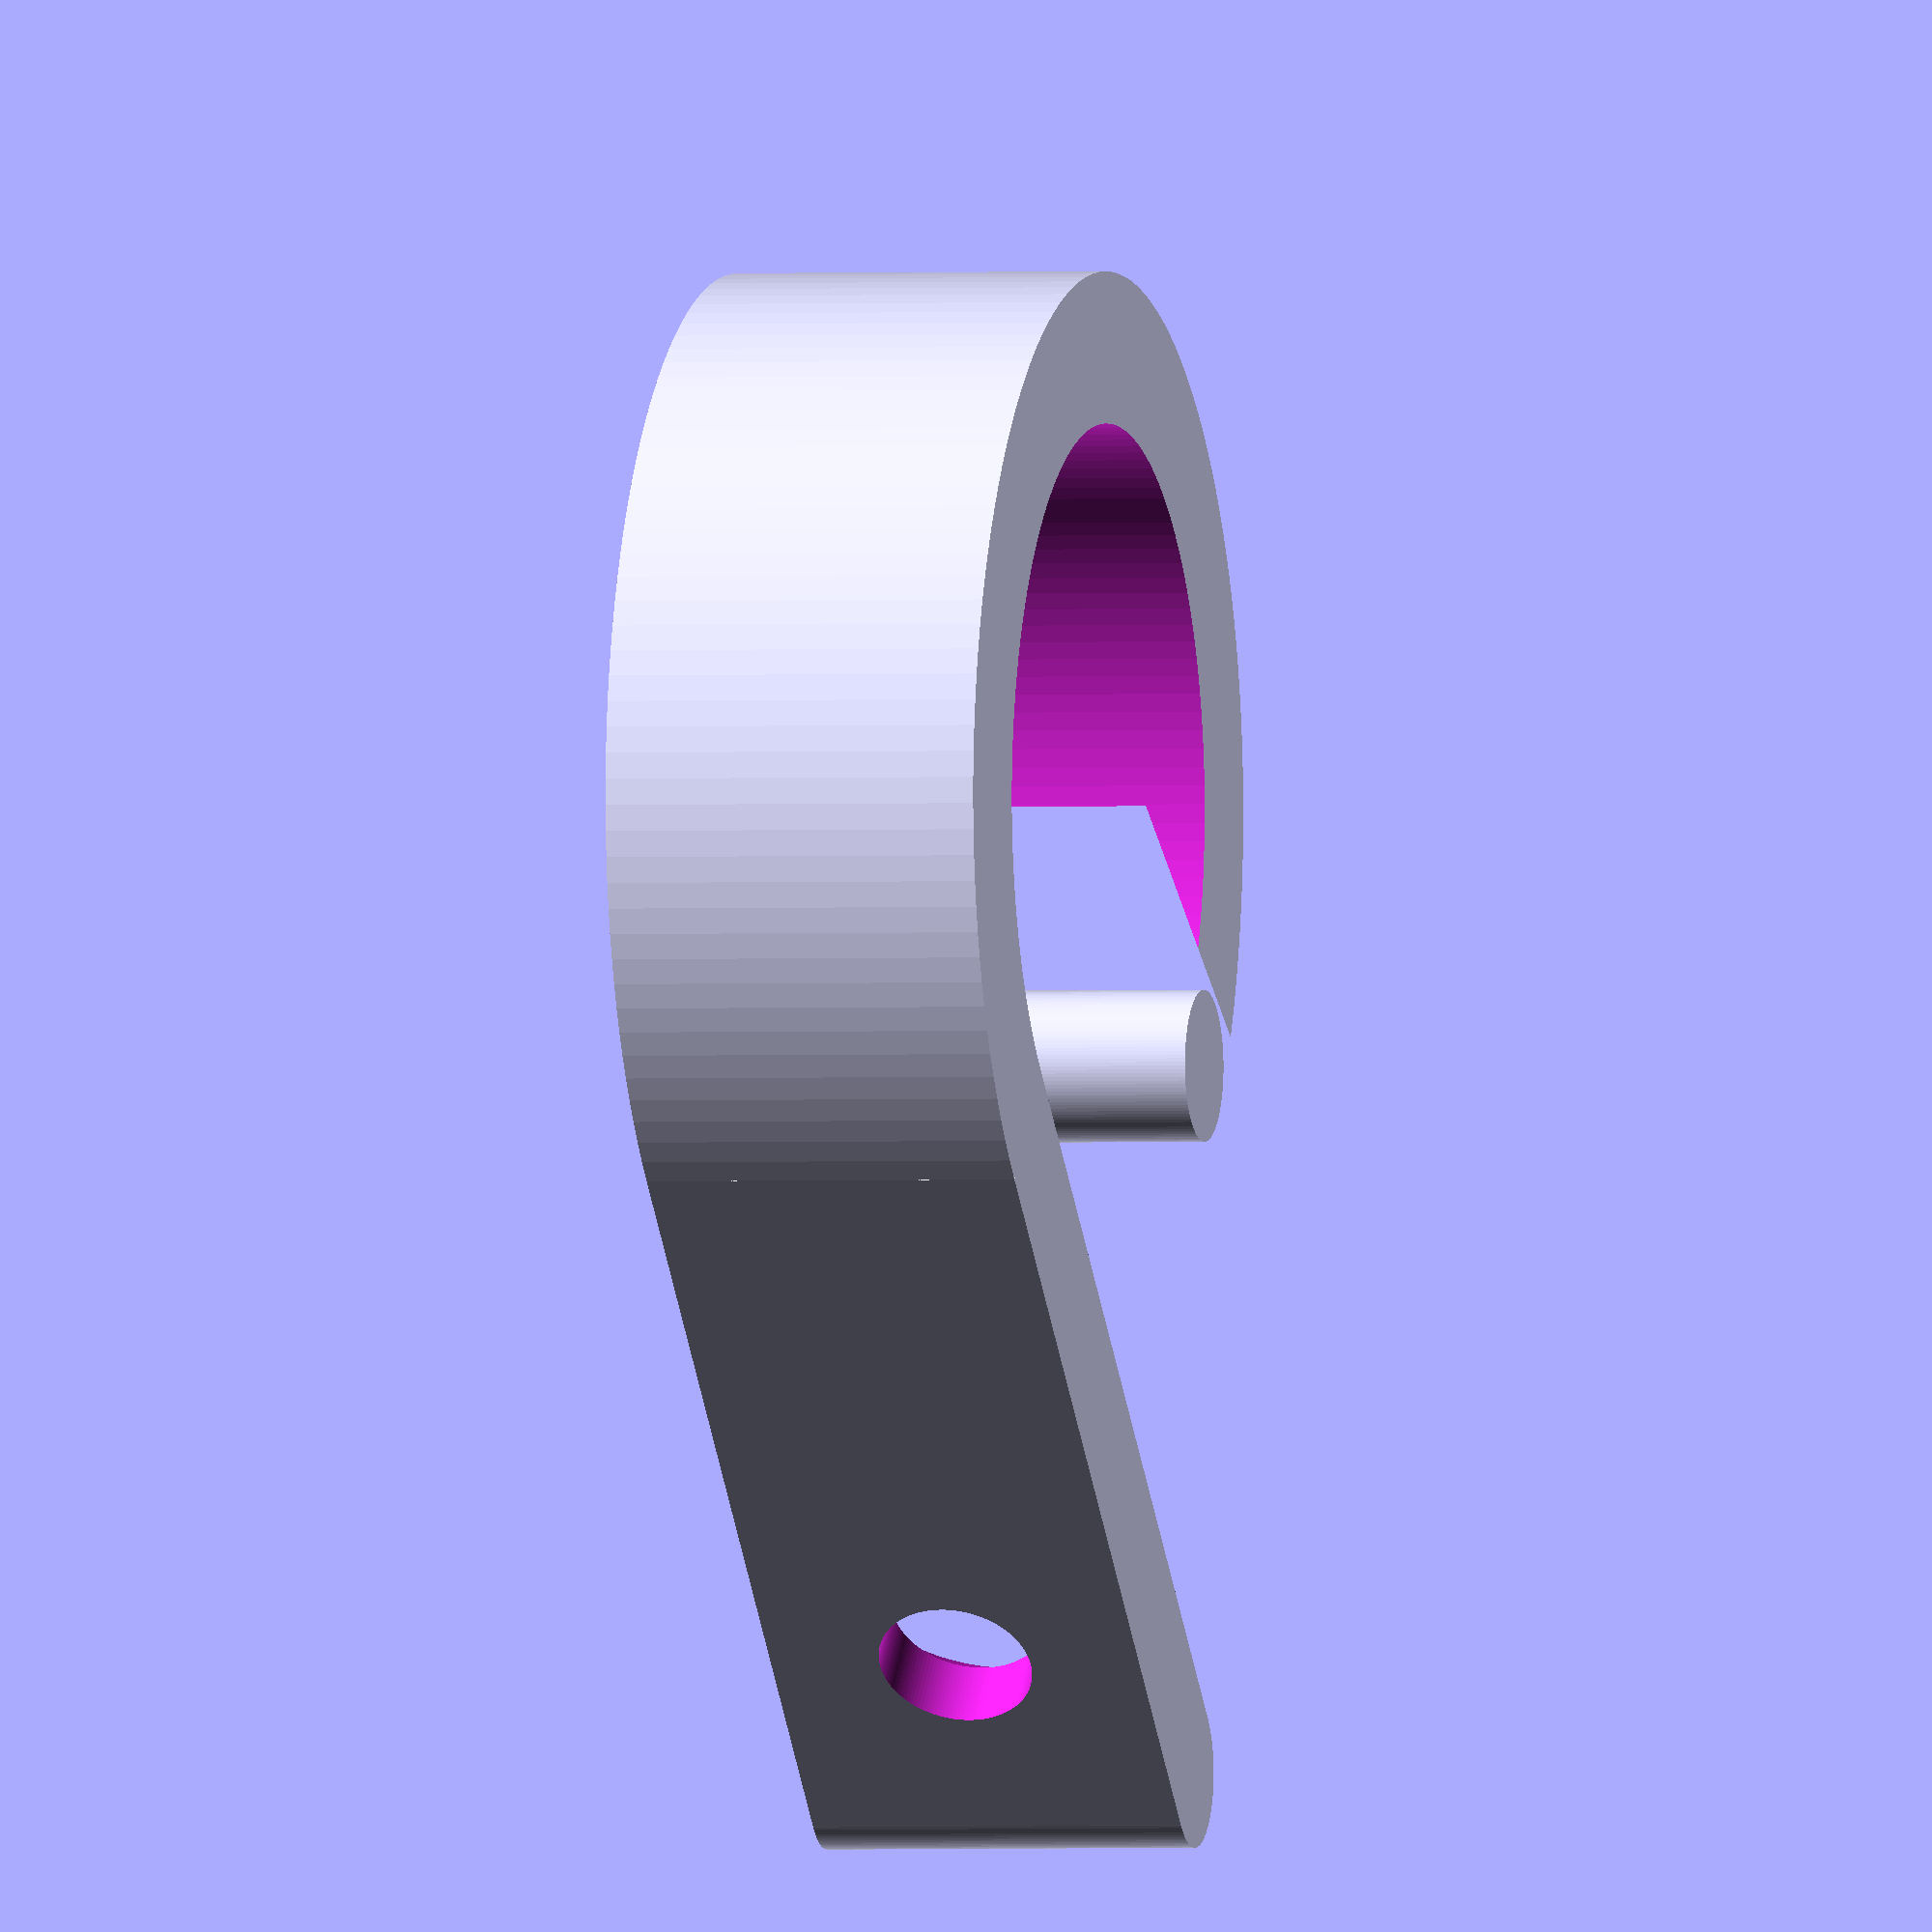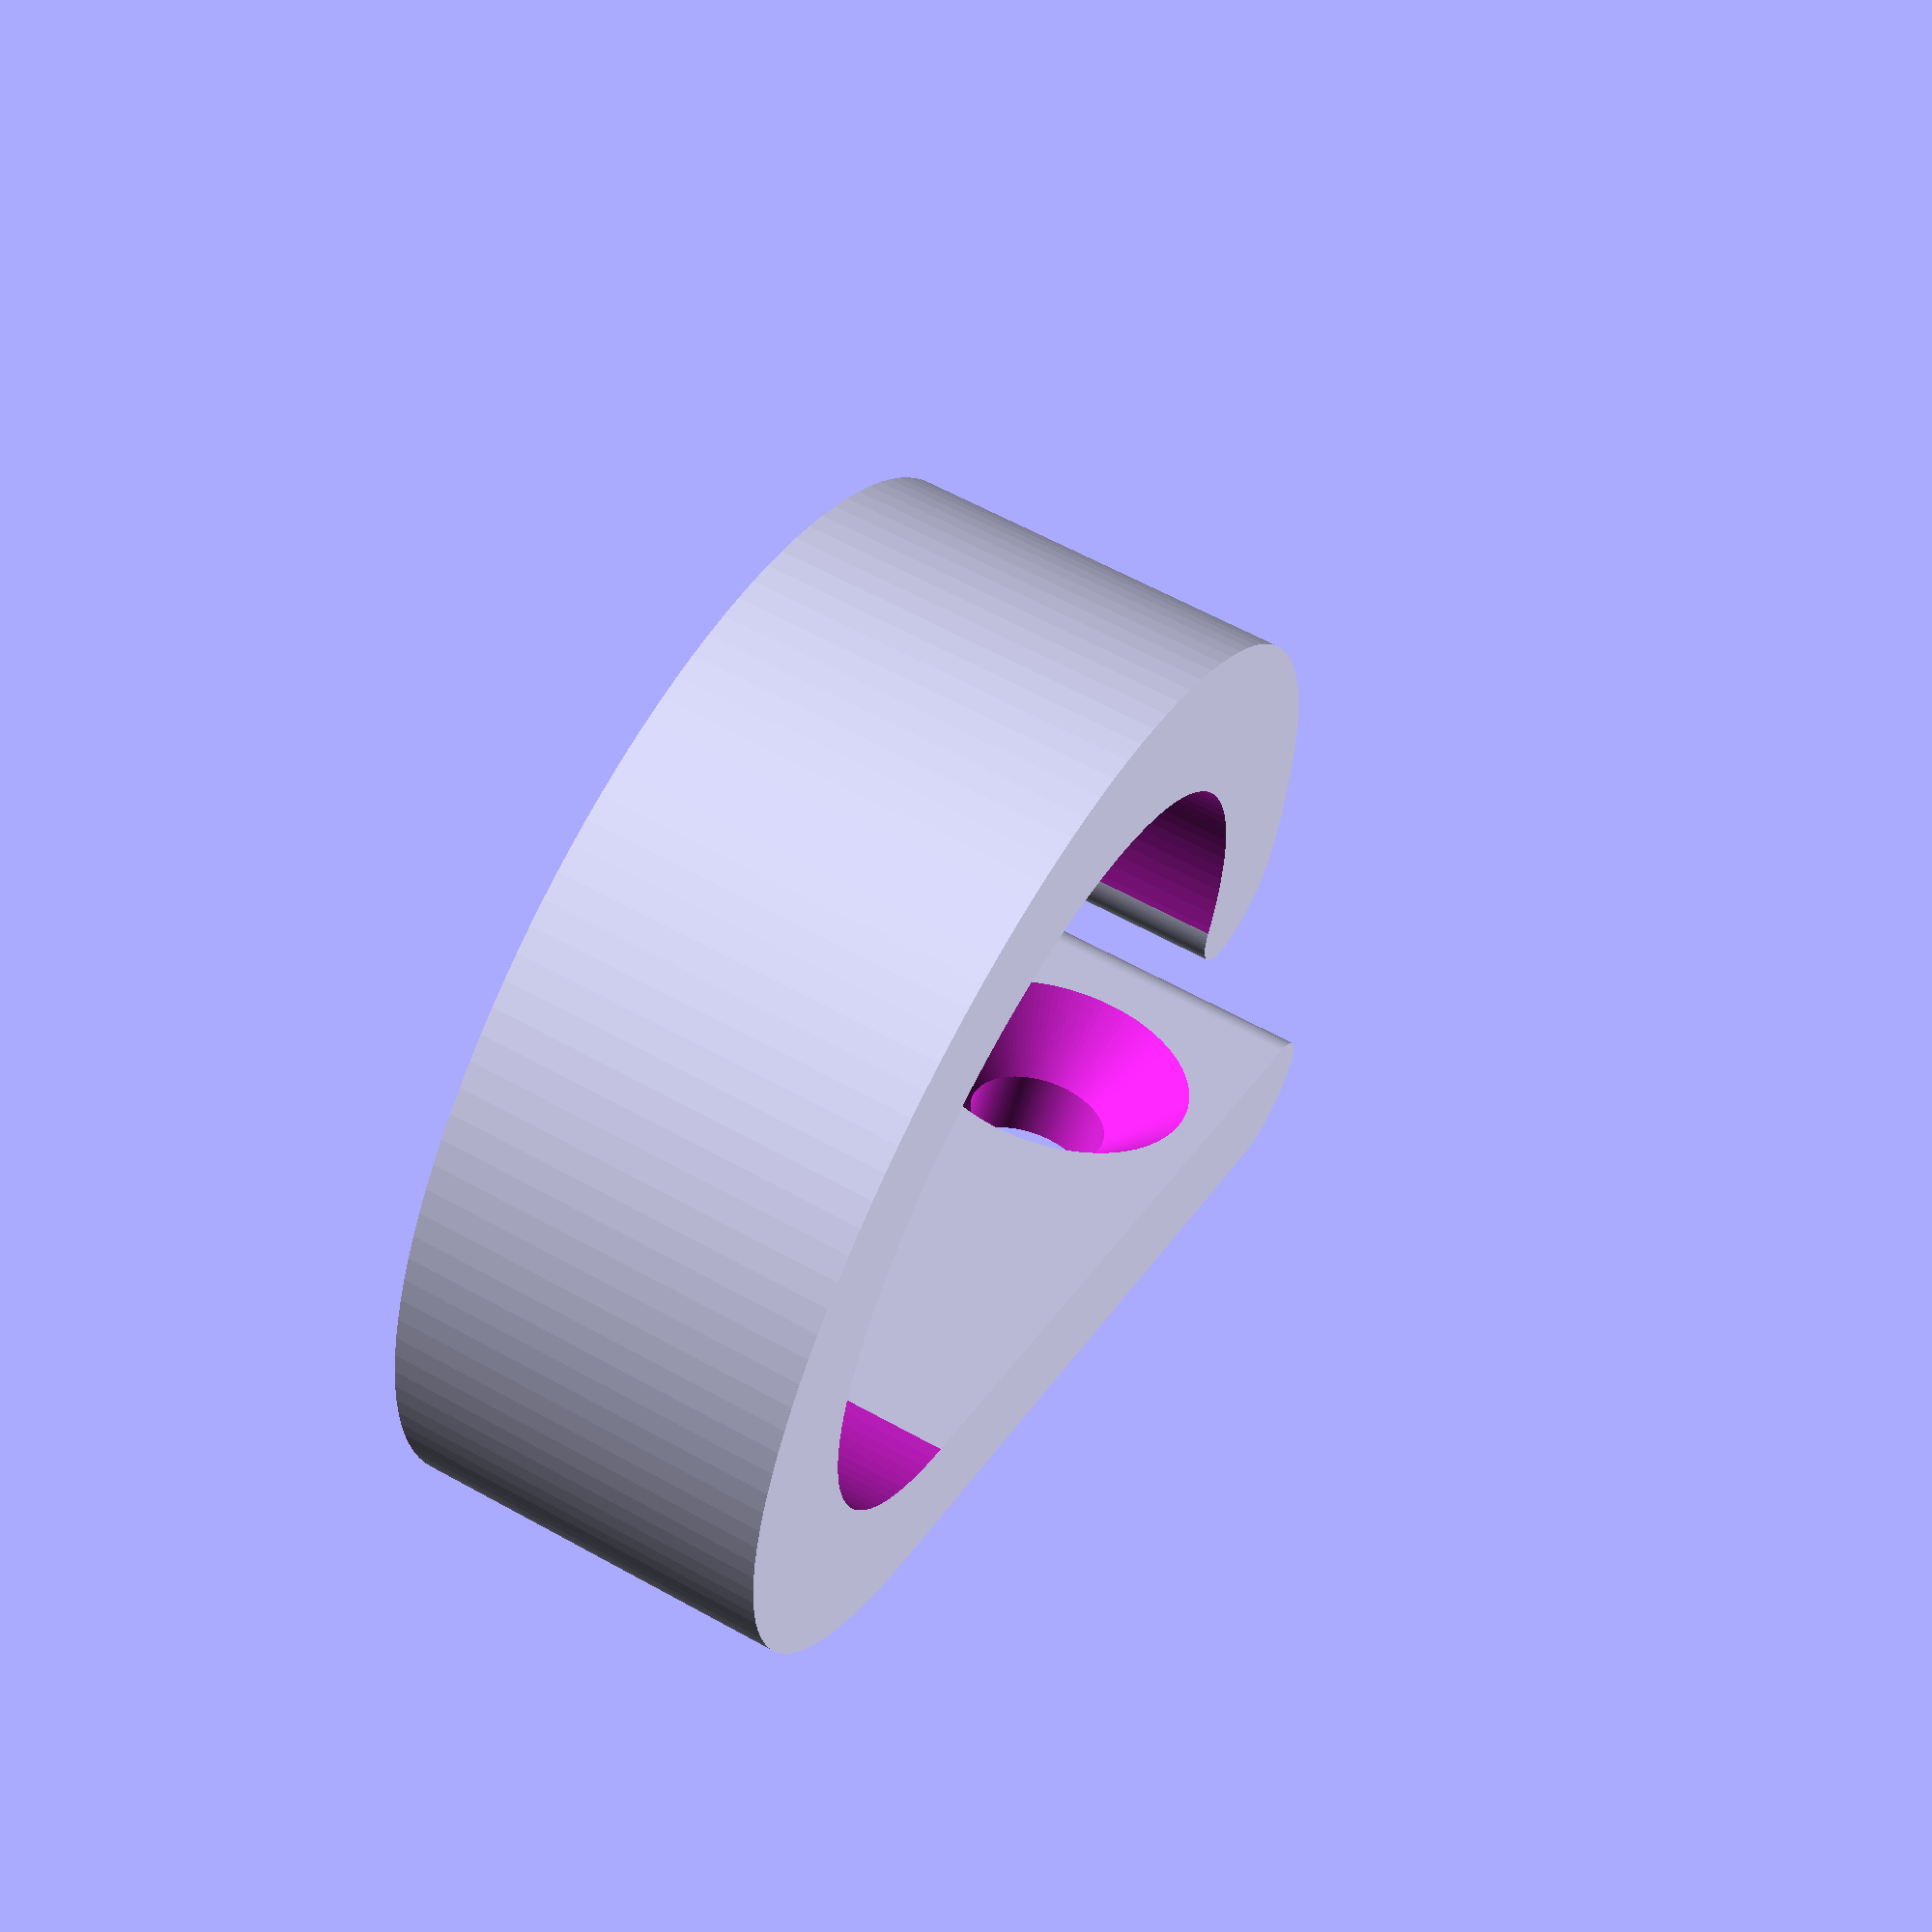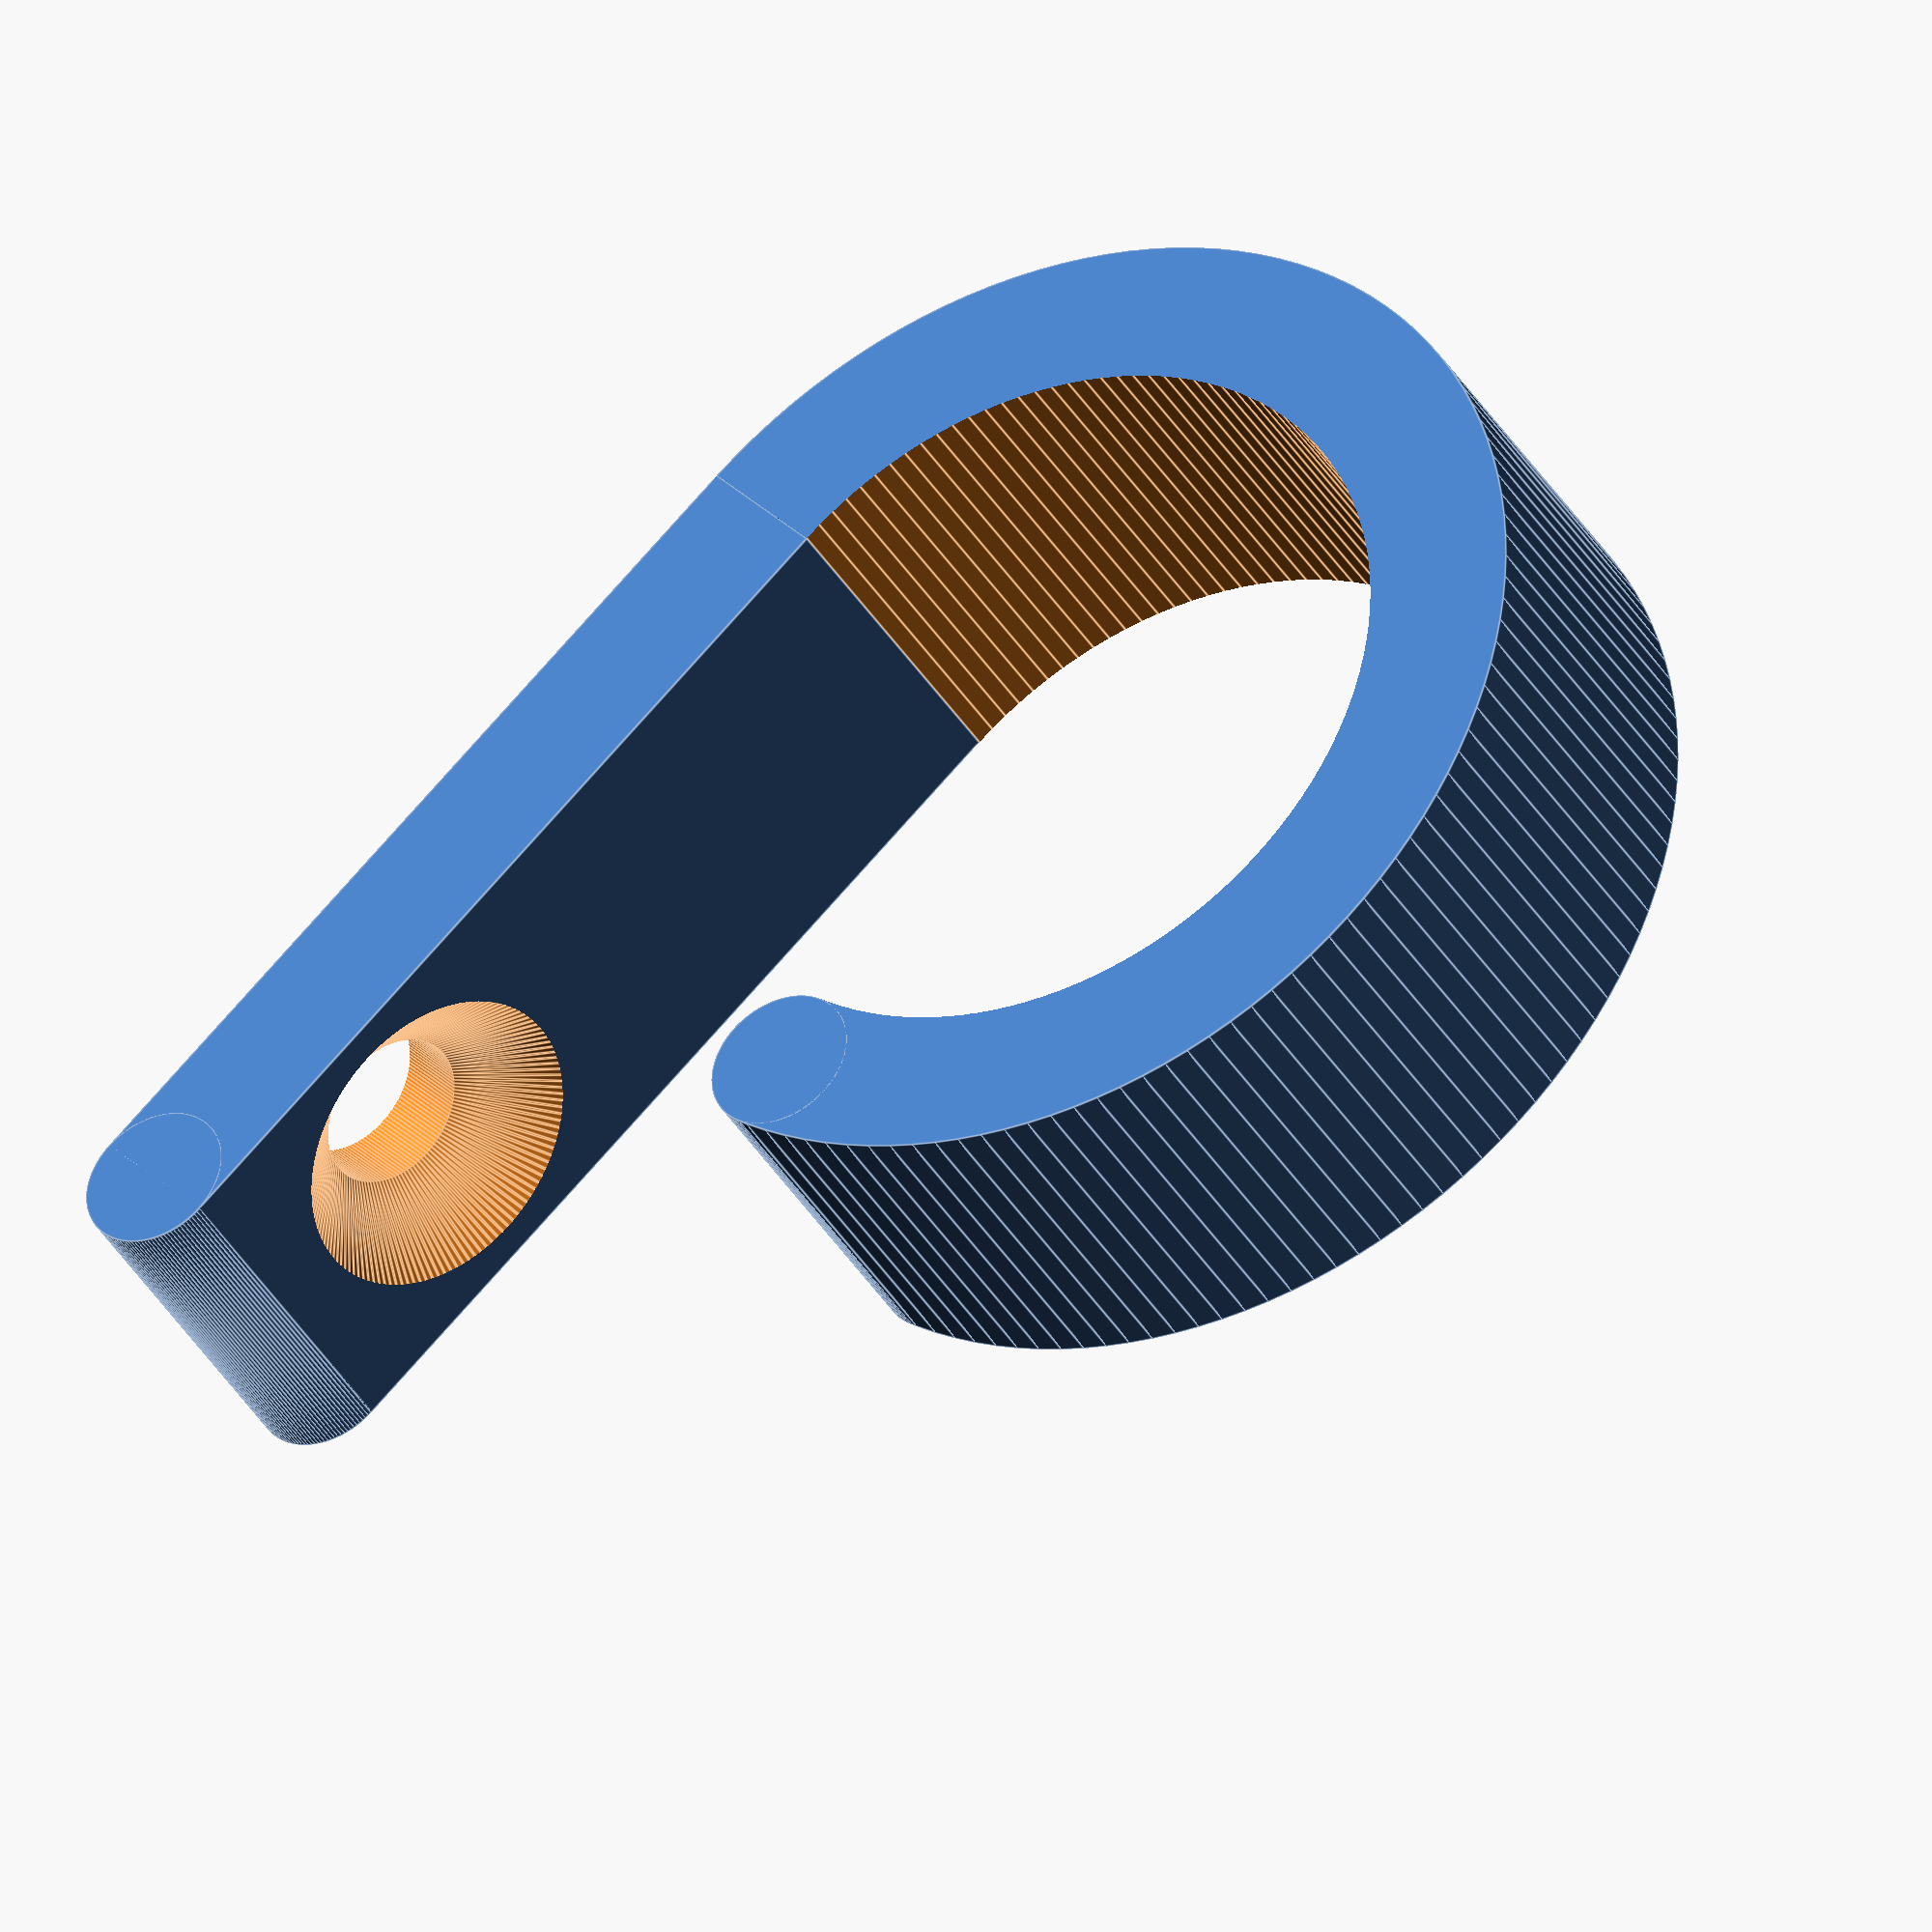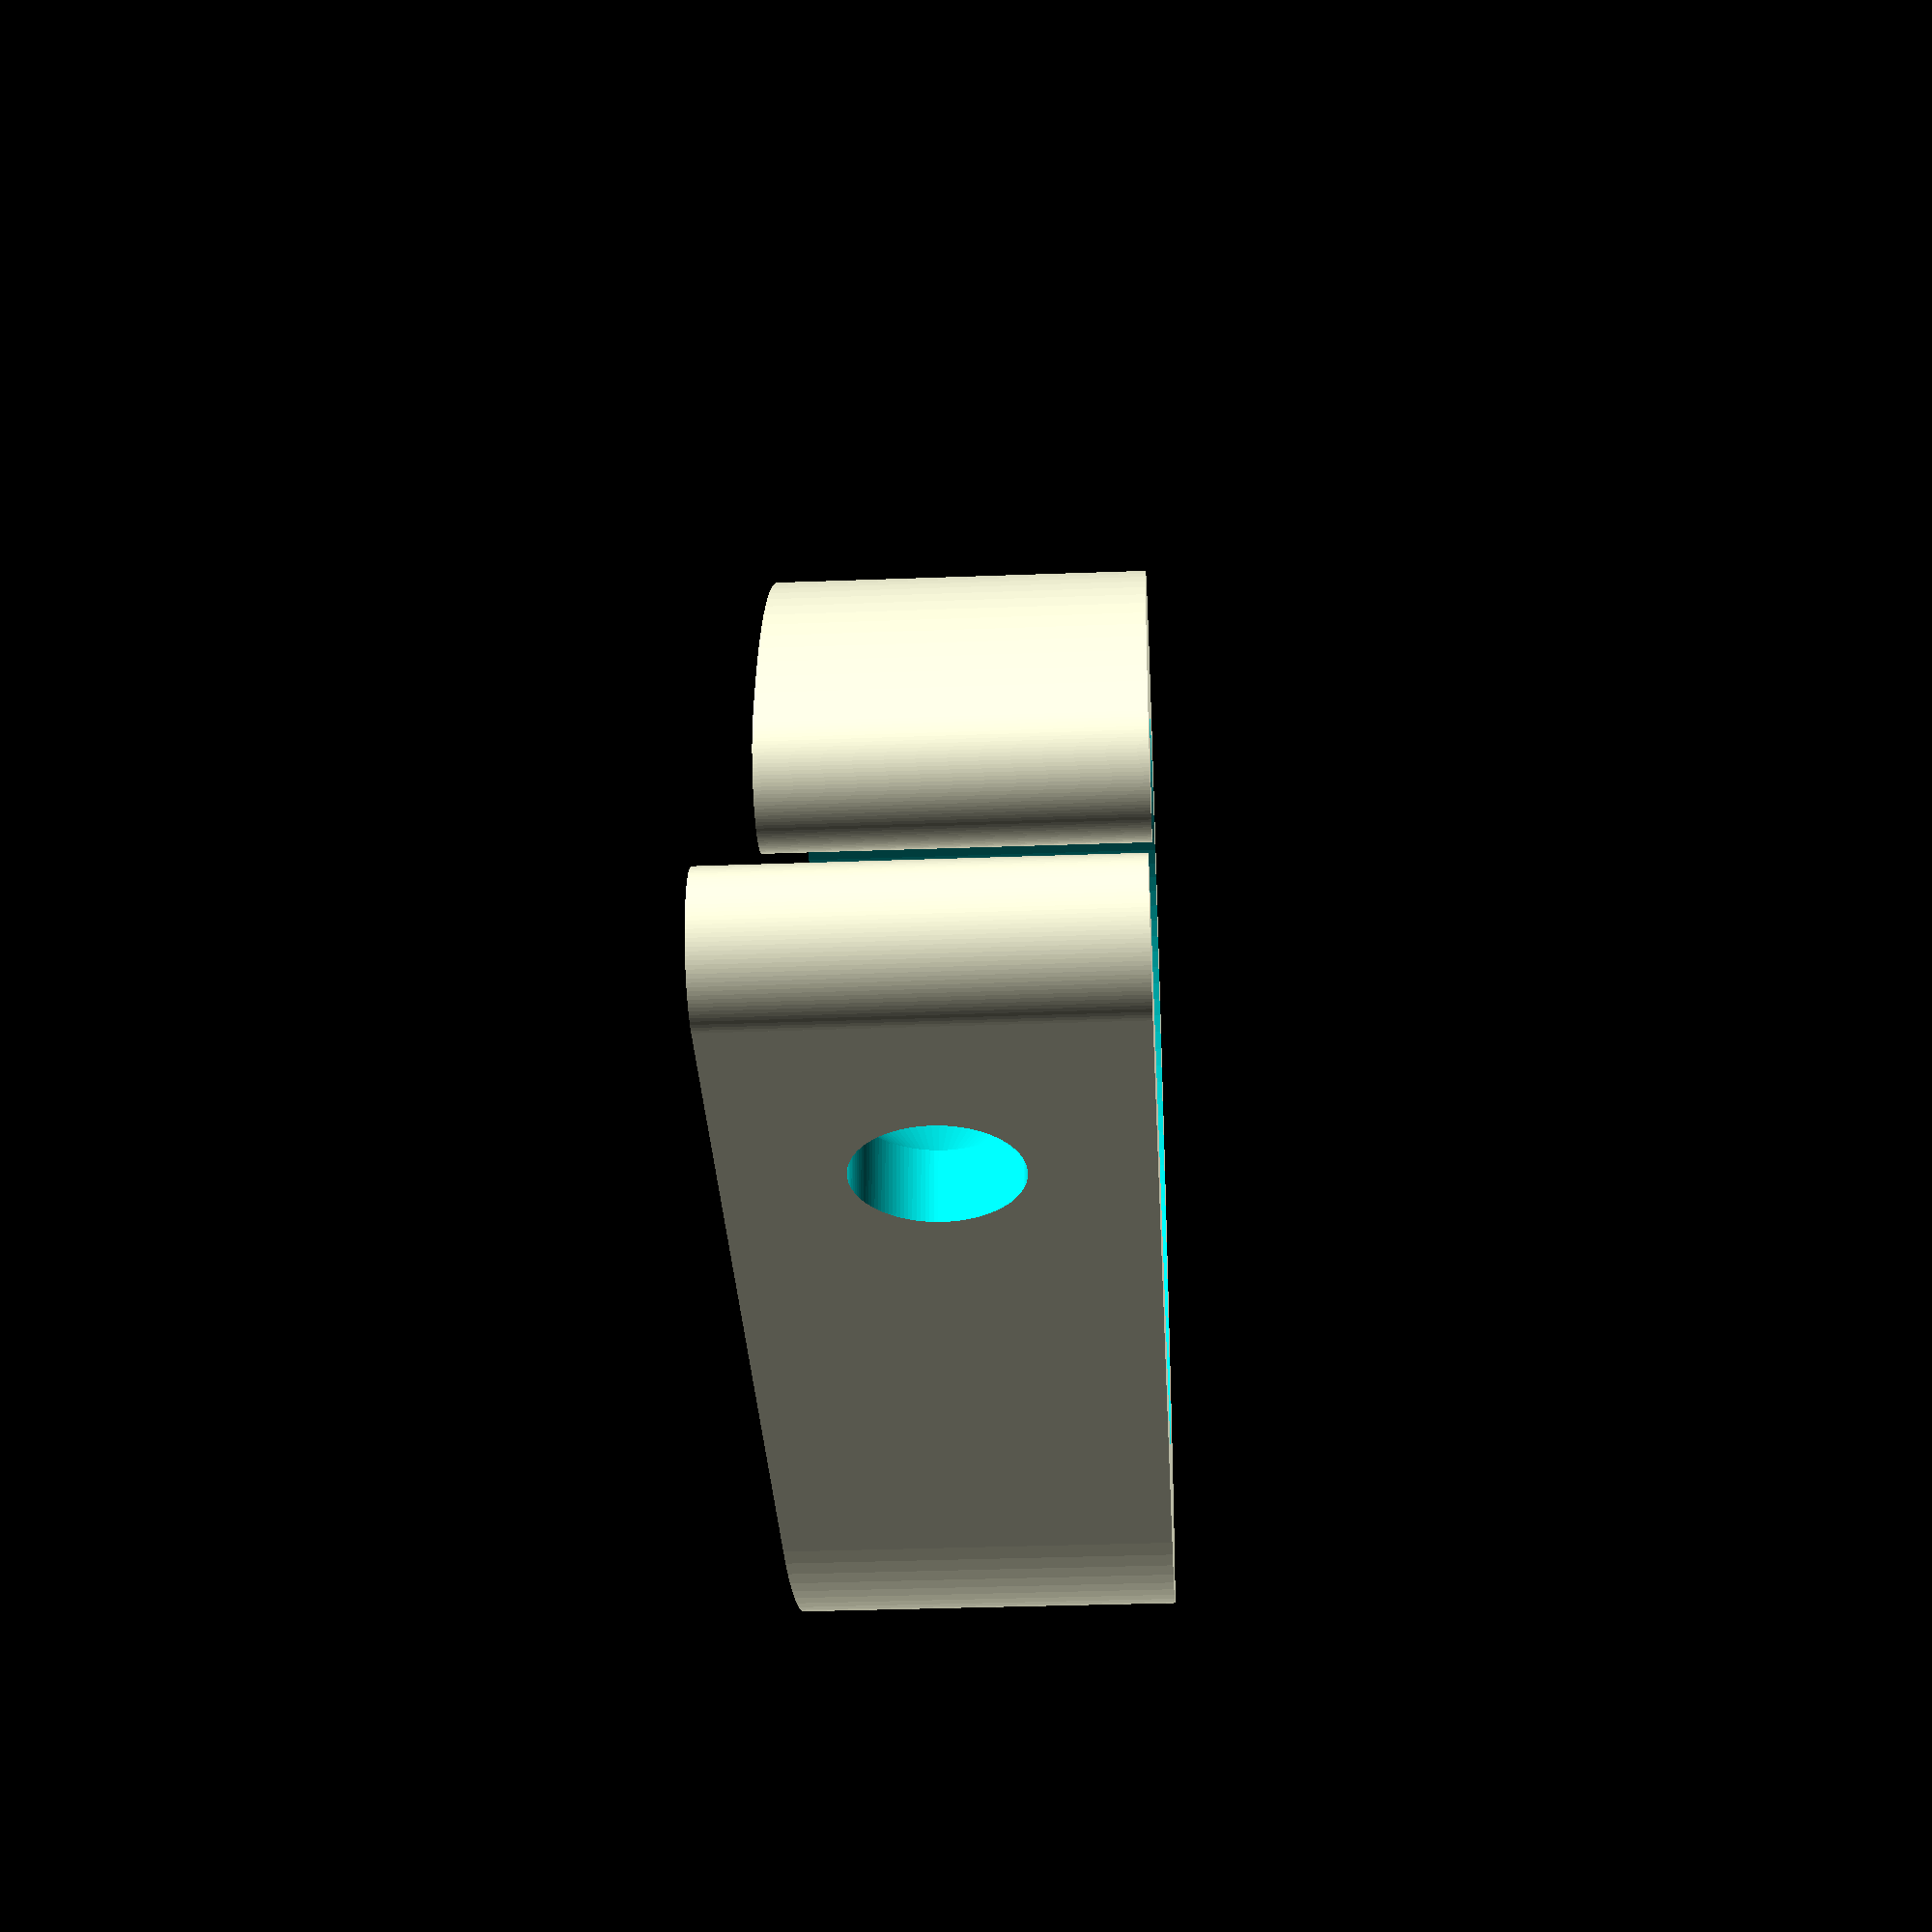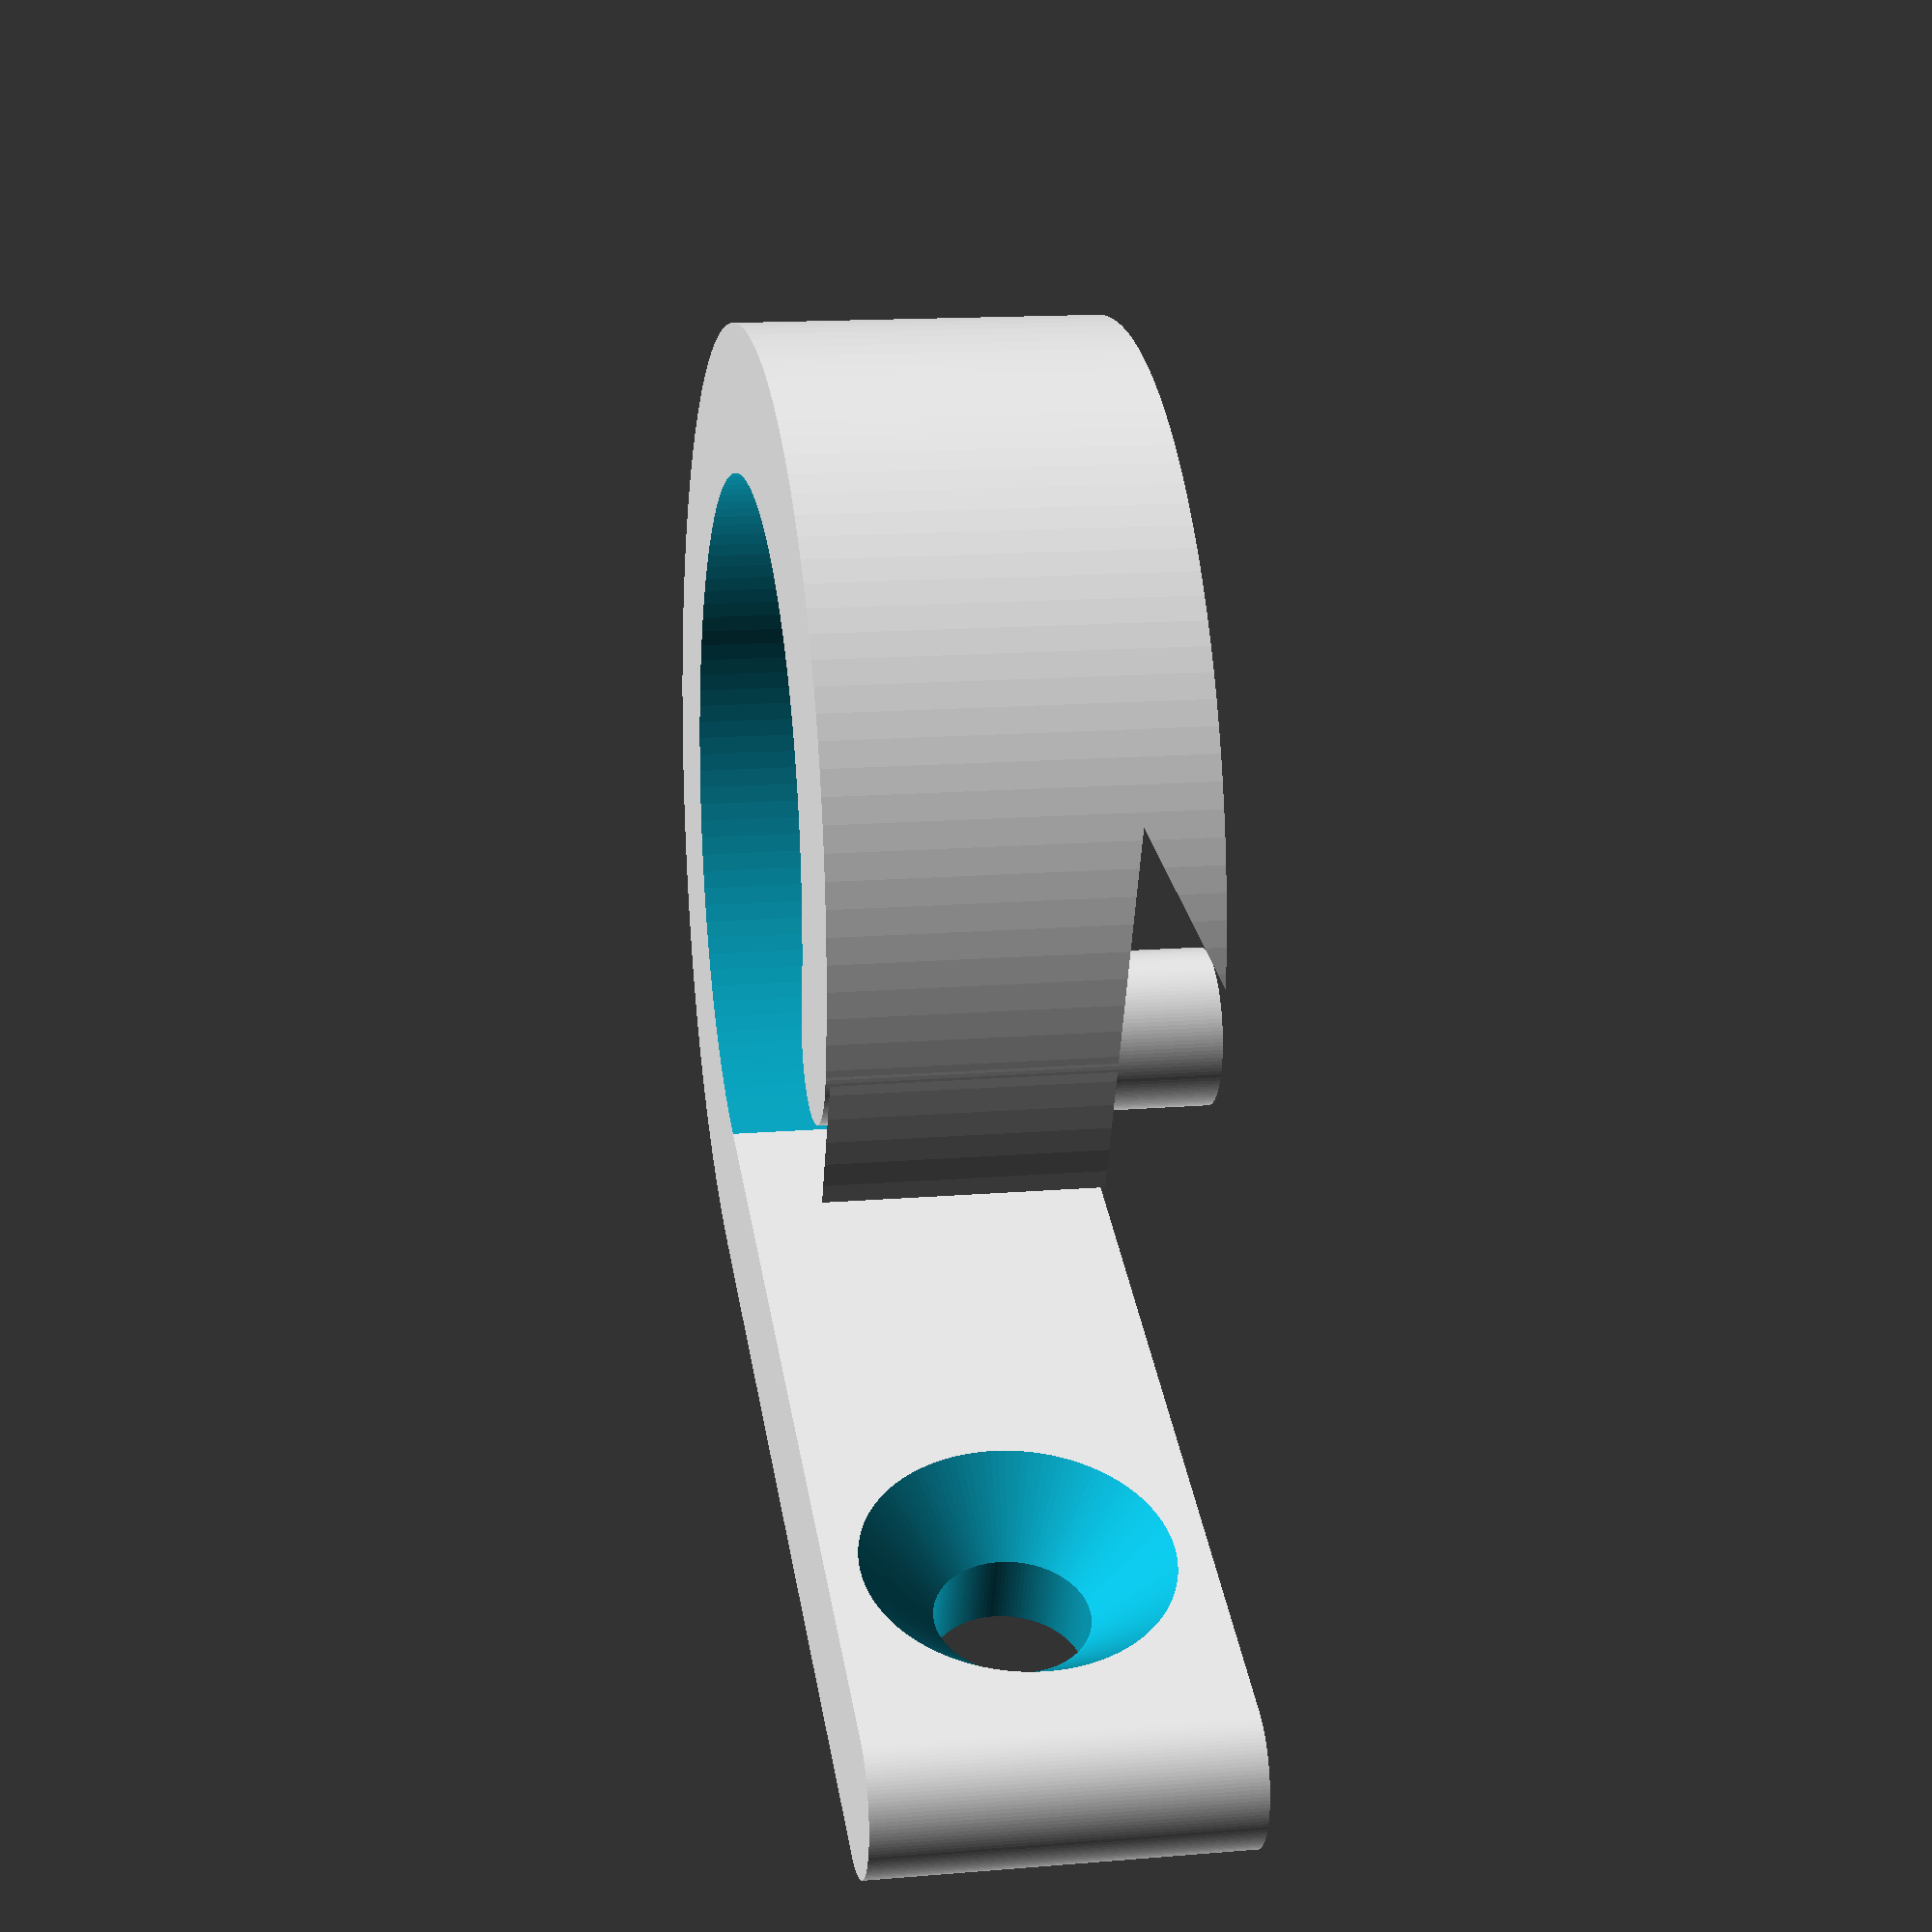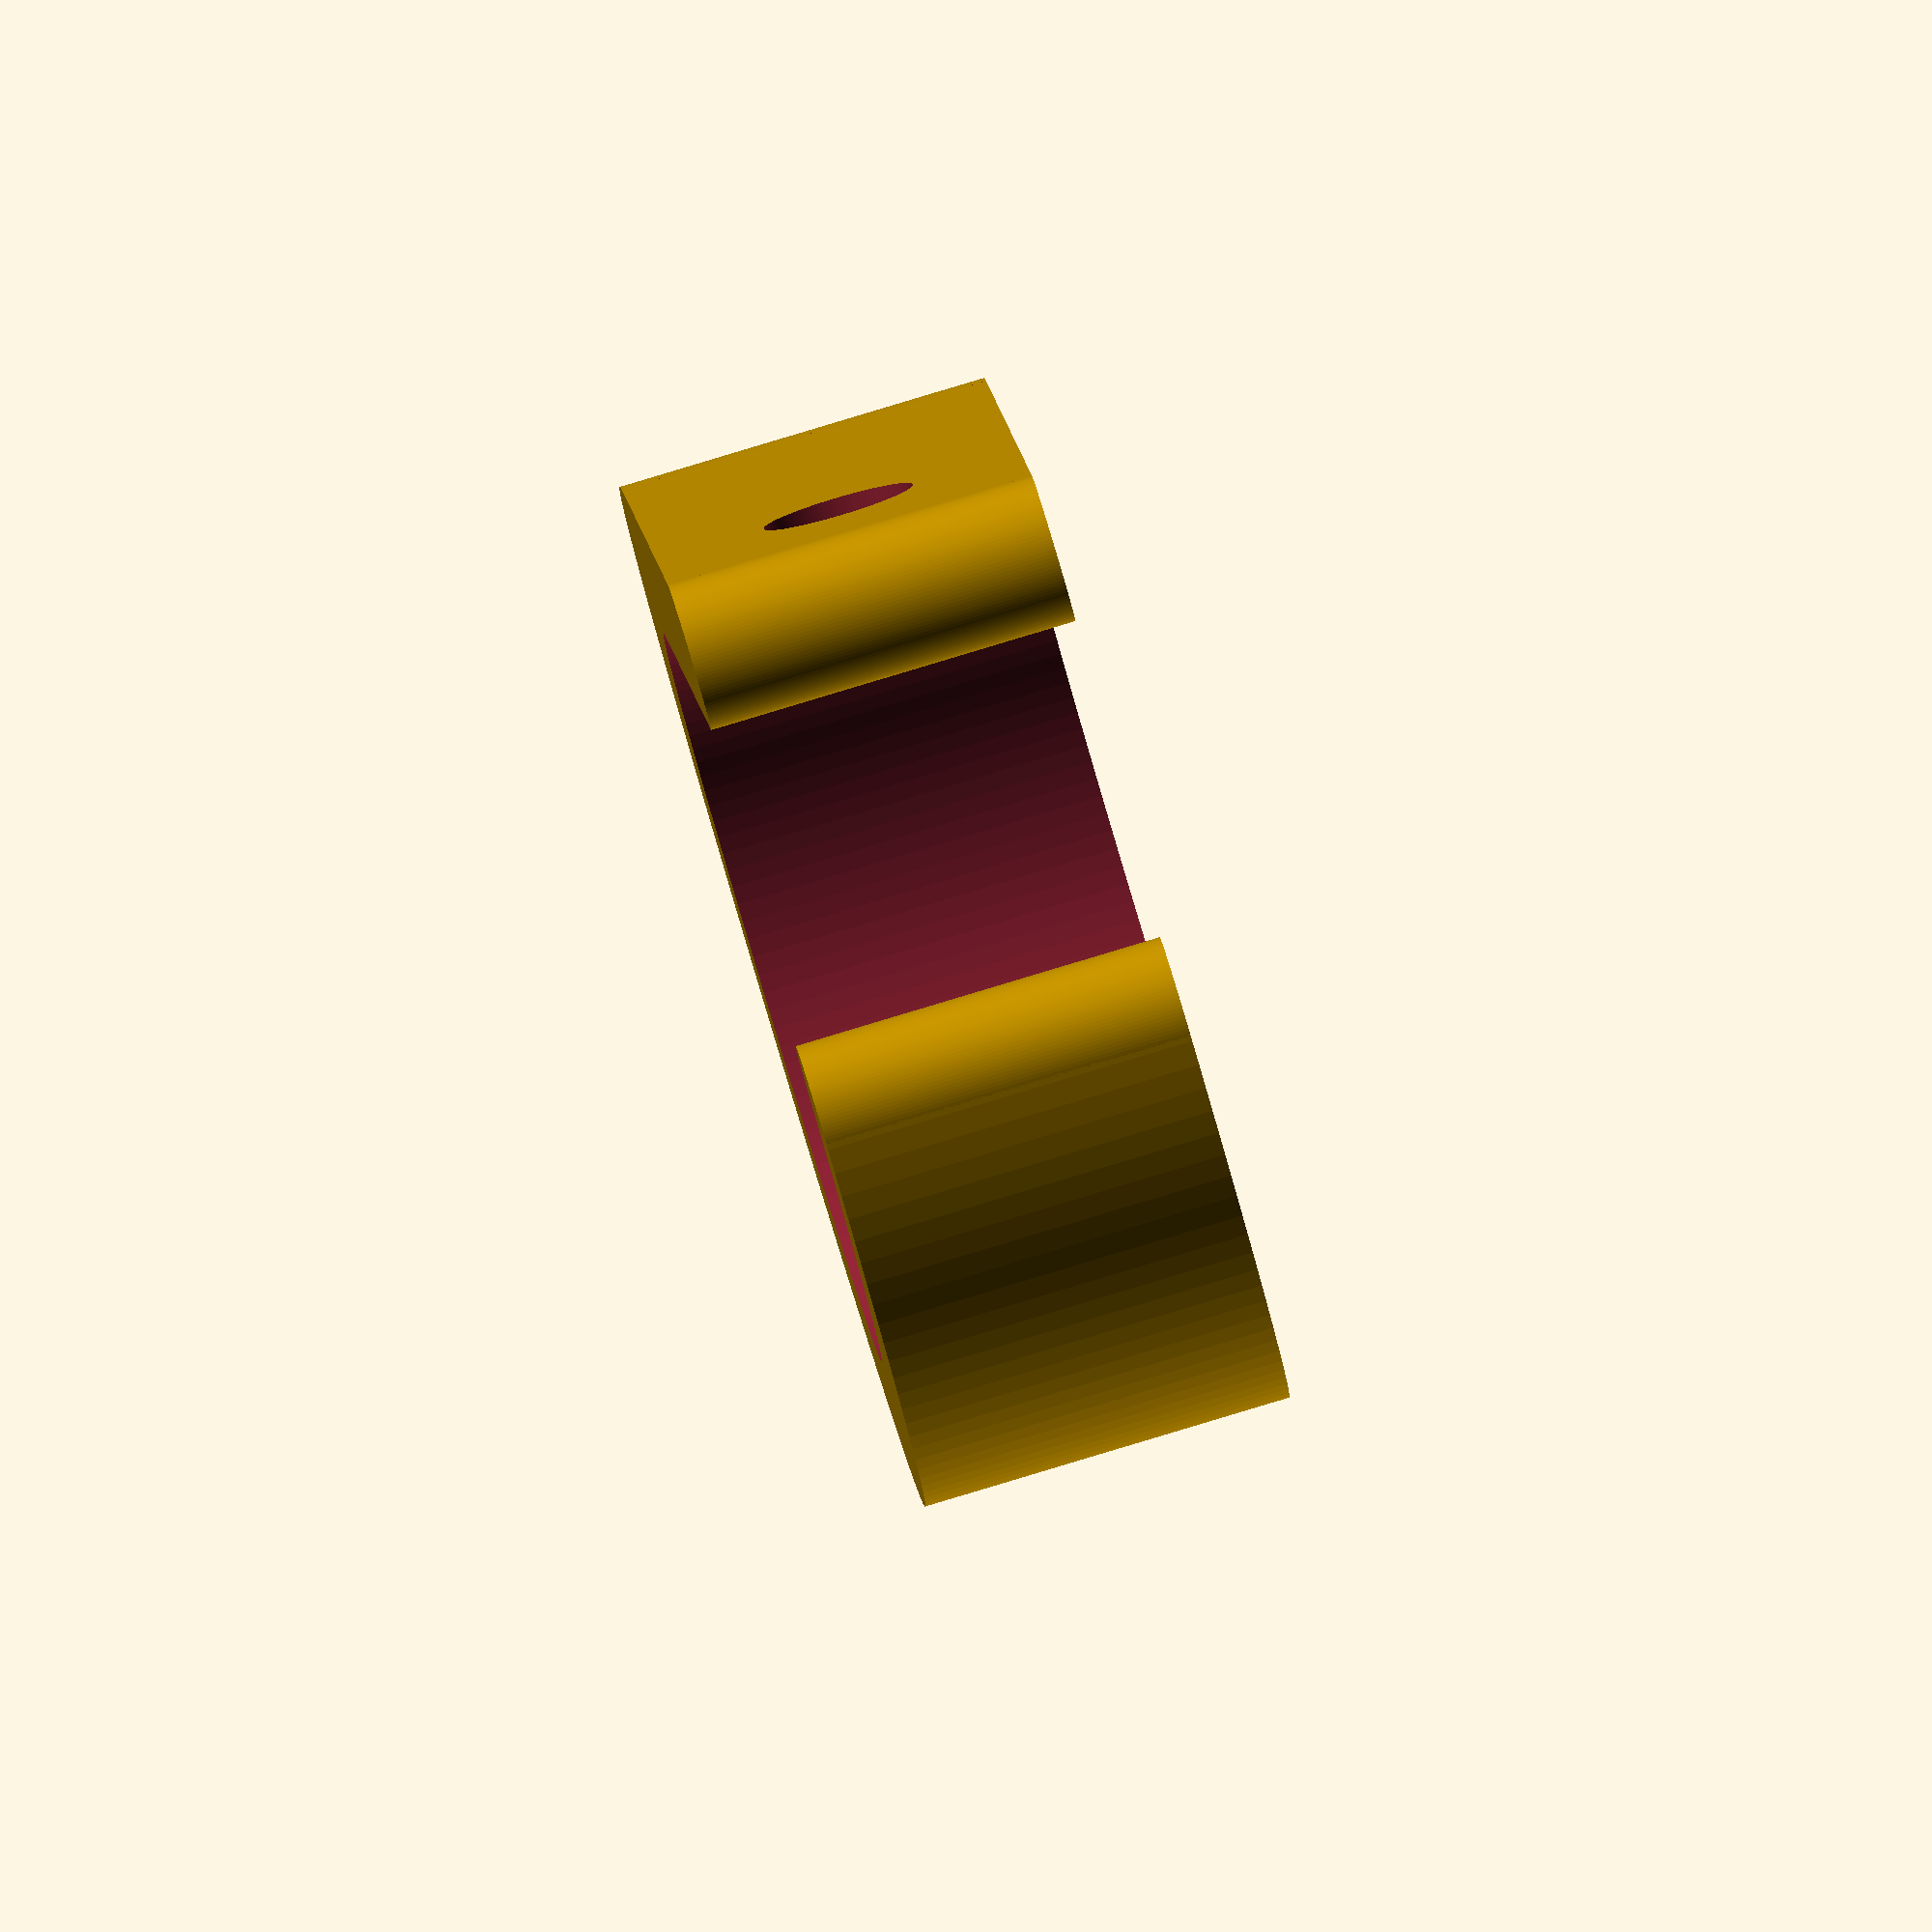
<openscad>
//
// Parametric Cable Hook / Hanger
// by Andy Gock, 2012-12-23
//
// Print at around 3 to 20 % infill depending on how strong you like it
//
// Inspired by charlespax Cable Hanger http://www.thingiverse.com/thing:5383
// but wanted a parametric OpenSCAD version of a similar functioning hook.
//

// general parameters
height          = 40.0;
width           = 10.0;
inside_diameter = 20.0;
thickness       = 4.0;
cutout_angle    = 100.0; // degrees of open area of the hook loop, lower is smaller gap in hook

screw_hole_offset = 8; // offset from absolute top

// sizes below are for a 8 gauge countersunk wood screw
screw_hole           = 4.1;
countersink_diameter = 8.2;
countersink_enable   = 1; // set to 1 to enable countersink, set to 0 for just a straight hole

// for internal use, thiis is how much to oversize an object which is
// used to subtract from other objects to avoid the aligned surfaces problem
// no need to change this
diff_fudge = 1.0;

// make the cable hook
cable_hook();

// cable hook module
// note: origin is at the centre of the main circular / cylindrical sections
module cable_hook(height=height, inside_diameter=inside_diameter, thickness=thickness, screw_hole=screw_hole, screw_hole_offset=screw_hole_offset, countersink_diameter=countersink_diameter, countersink_enable=countersink_enable) {

	bar_length = height - thickness/2 - inside_diameter/2 - thickness;

	countersink_height = (countersink_diameter - screw_hole)/2;
		
	$fn = 128;

	difference() {

		union() {

			difference() {
				// outside cylinder
				cylinder(r=(inside_diameter+2*thickness)/2, h=width);

				// inside cylinder
				translate([0,0,-diff_fudge])
					cylinder(r=inside_diameter/2, h=width+2*diff_fudge);
				
				// cutout cylinders to make the hook opening
				translate([0,0,-diff_fudge]) {
					linear_extrude(height=width+2*diff_fudge) {
						polygon(points=[ [0,0], [-cos(cutout_angle)*20,sin(cutout_angle)*20], [20,20], [-20,20], [-20,0] ]);
					}
				}
			}
			
			// flat bar at back of hook
			translate([-inside_diameter/2-thickness,0,0])
				cube(size=[thickness,bar_length,width]);

			// round corner on end of flat bar
			translate([-inside_diameter/2-thickness/2,bar_length,0])
				cylinder(r=thickness/2, h=width);

			// round corner on end of hook
			translate([-cos(cutout_angle)*(inside_diameter/2 + thickness/2), sin(cutout_angle)*(inside_diameter/2 + thickness/2),0])
				cylinder(r=thickness/2, h=width);

		}
	
		// screw hole
		translate([-inside_diameter/2-thickness-diff_fudge,bar_length+thickness/2-screw_hole_offset,width/2])
			rotate([0,90,0])
				cylinder(r=screw_hole/2,h=thickness+2*diff_fudge);

		if (countersink_enable == 1) {
			// countersink
			translate([-inside_diameter/2-countersink_height, bar_length+thickness/2-screw_hole_offset, width/2])
				rotate([0,90,0])
					cylinder(r1=screw_hole/2, r2=countersink_diameter/2+diff_fudge, h=countersink_height+diff_fudge);
		}
	}
}

</openscad>
<views>
elev=1.1 azim=226.0 roll=104.7 proj=o view=solid
elev=118.5 azim=59.8 roll=60.6 proj=p view=solid
elev=217.0 azim=311.6 roll=333.0 proj=o view=edges
elev=213.1 azim=91.5 roll=267.0 proj=p view=wireframe
elev=345.5 azim=248.1 roll=259.6 proj=p view=wireframe
elev=273.7 azim=10.1 roll=73.3 proj=o view=wireframe
</views>
